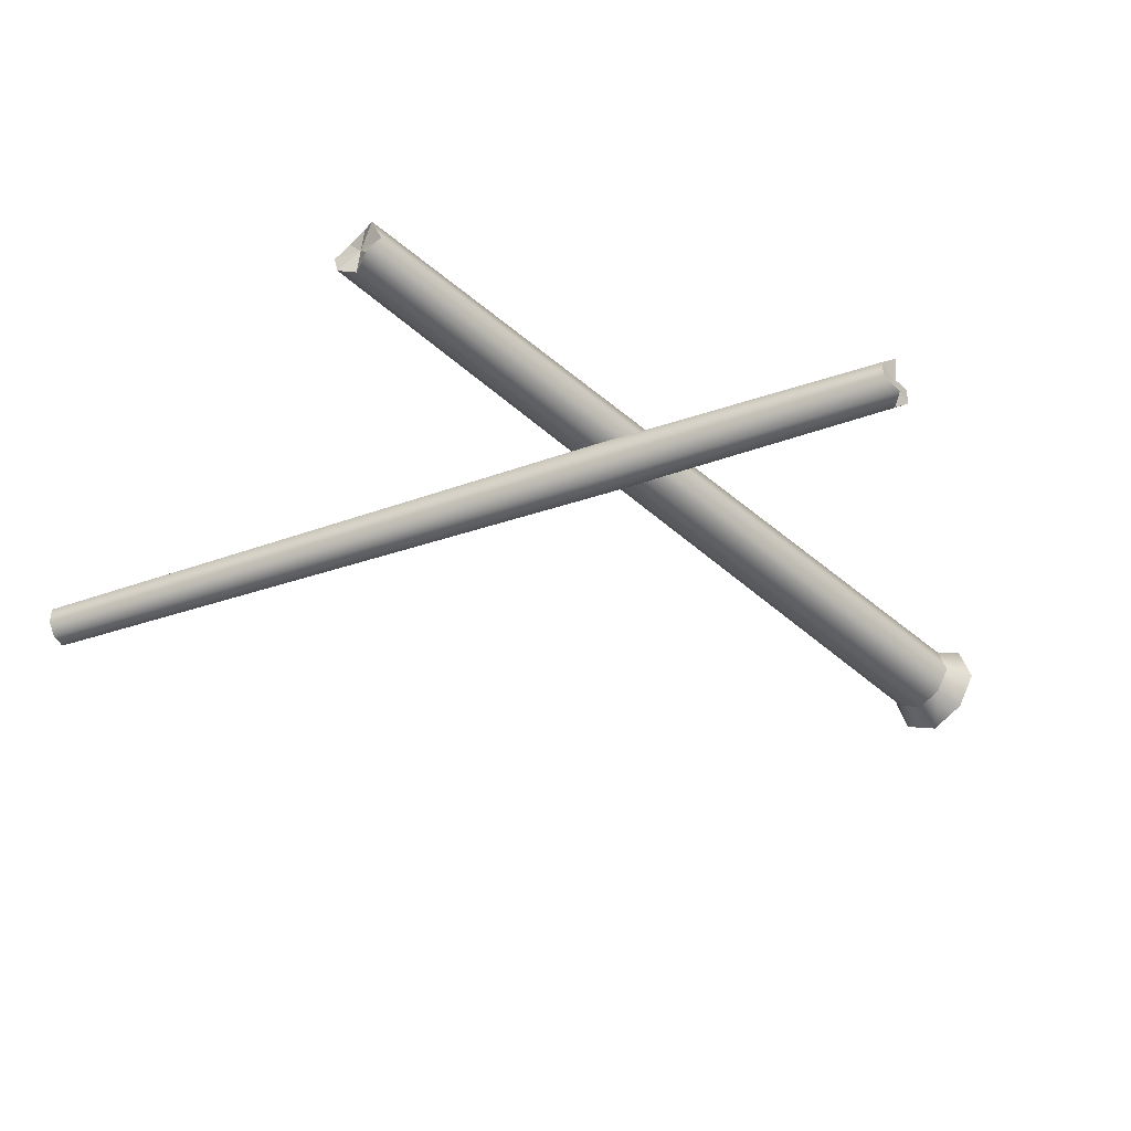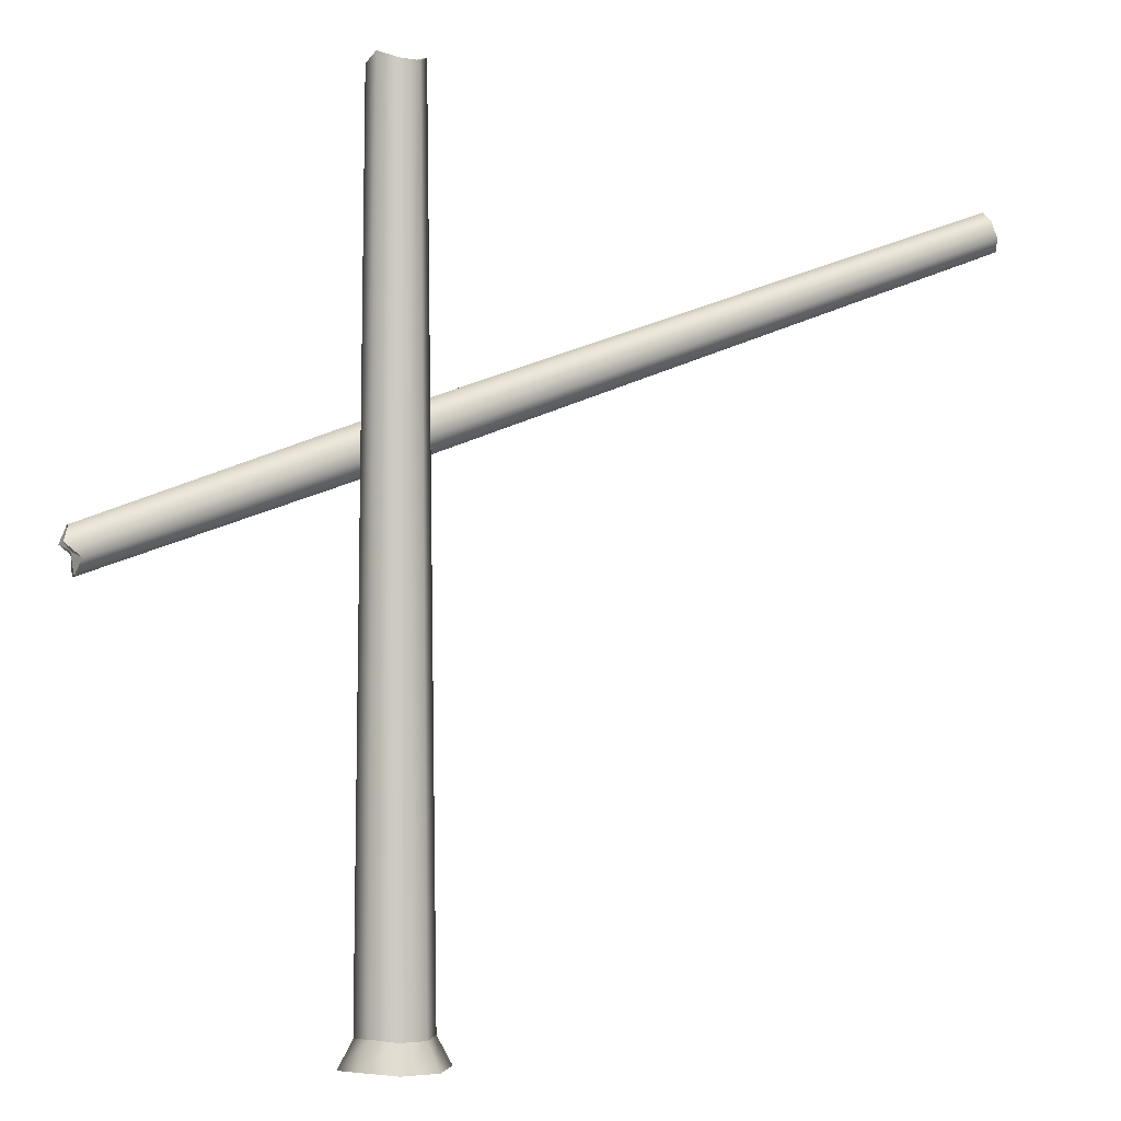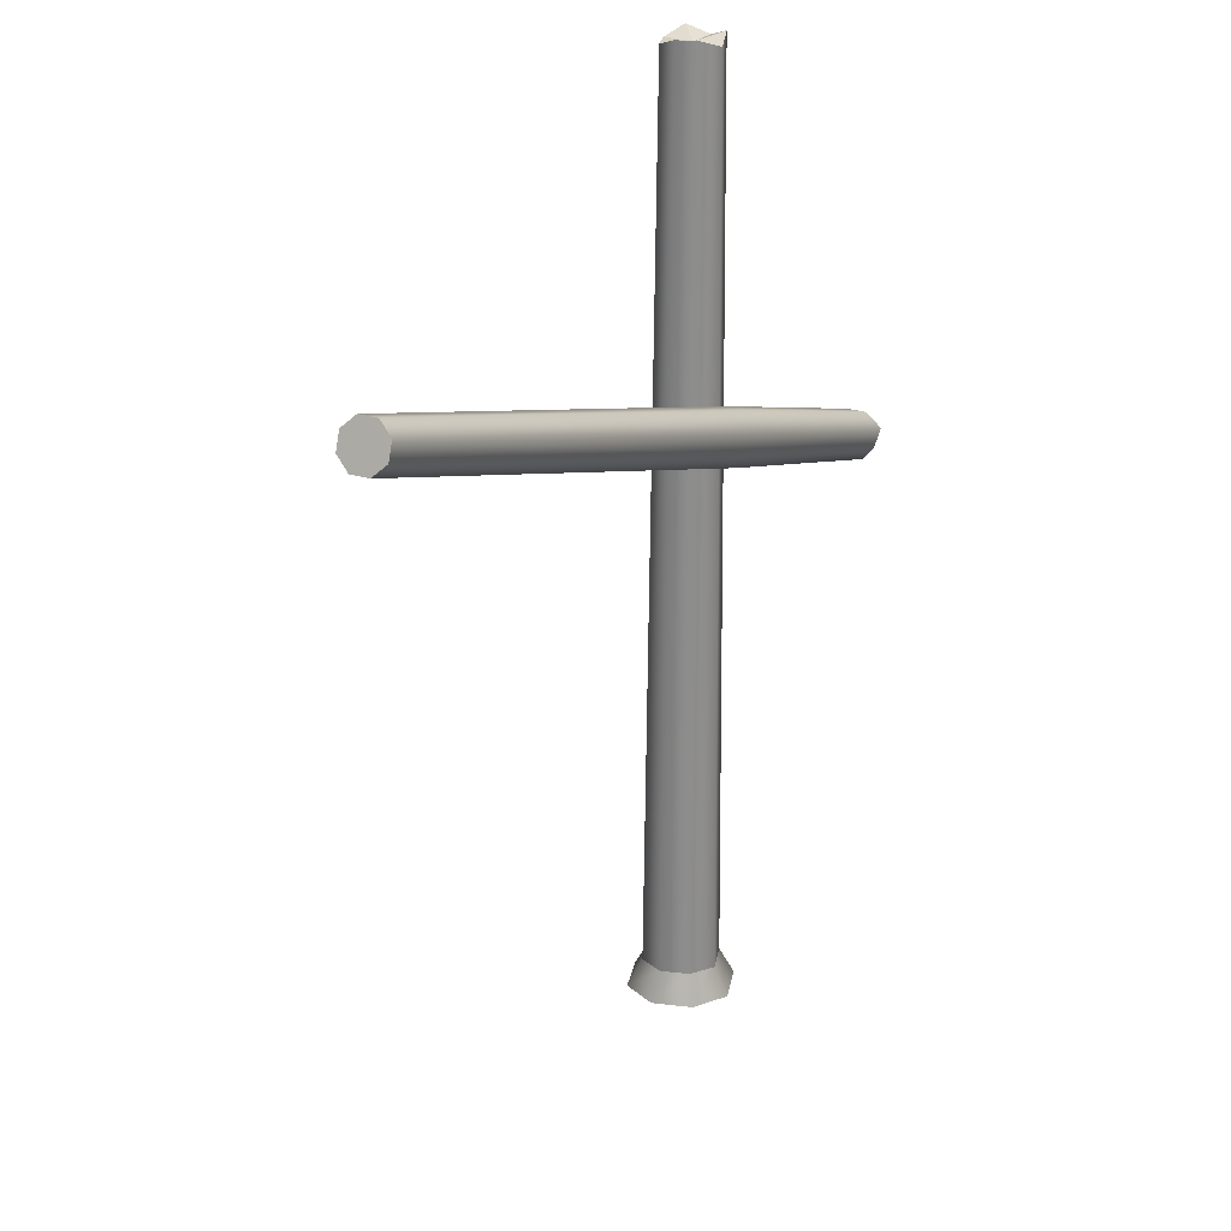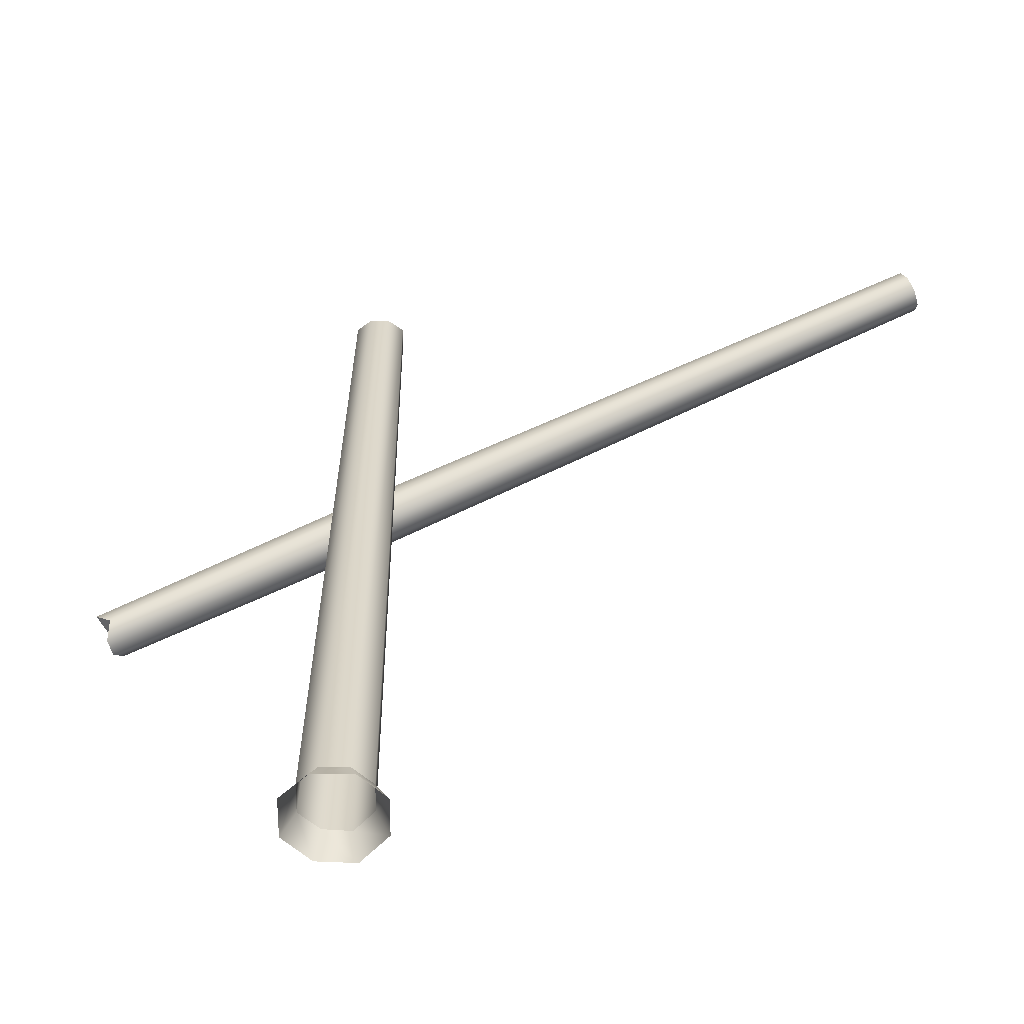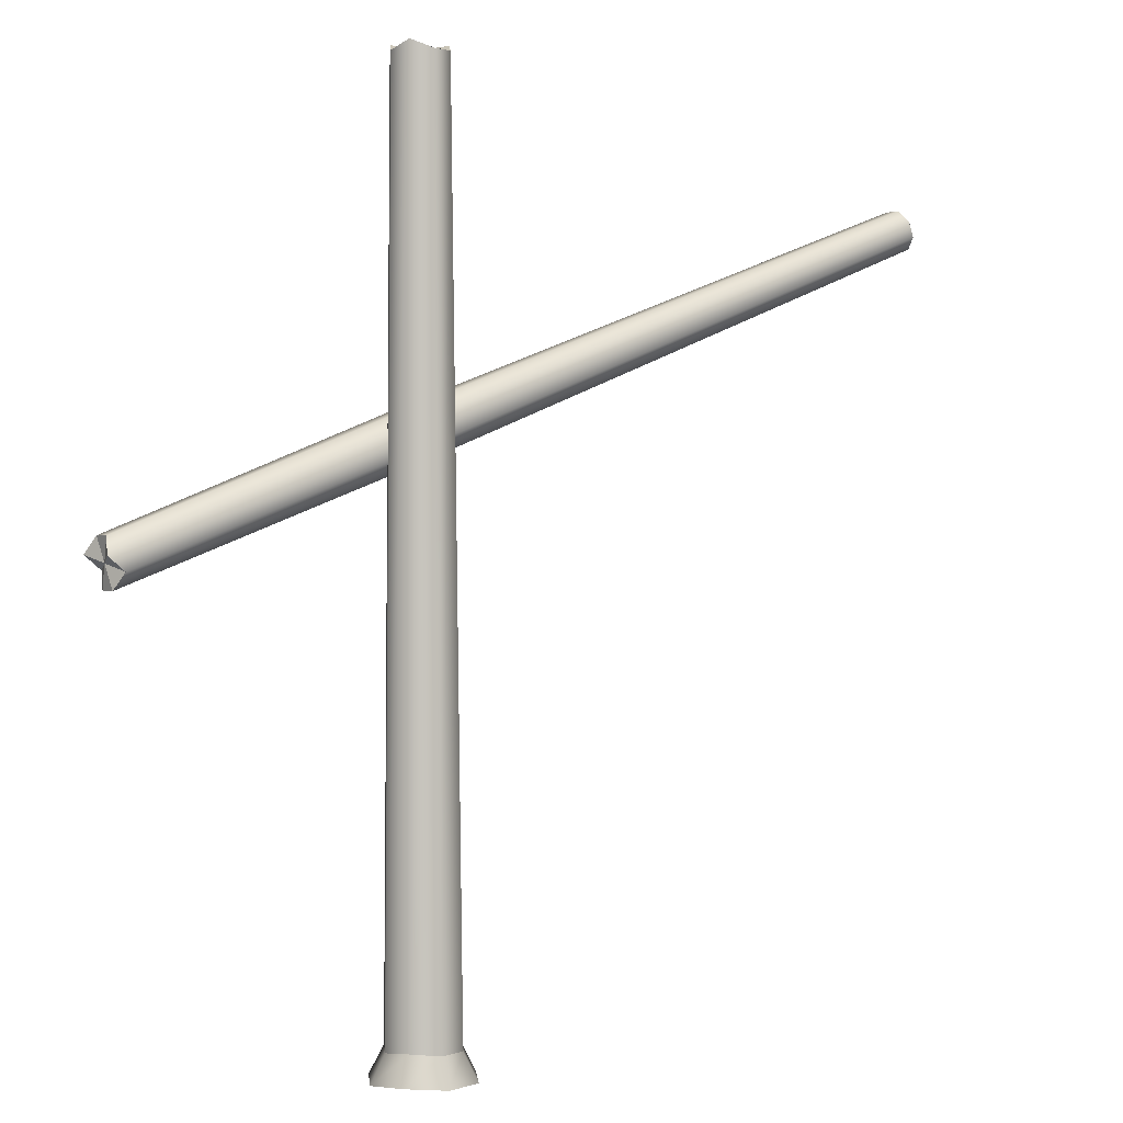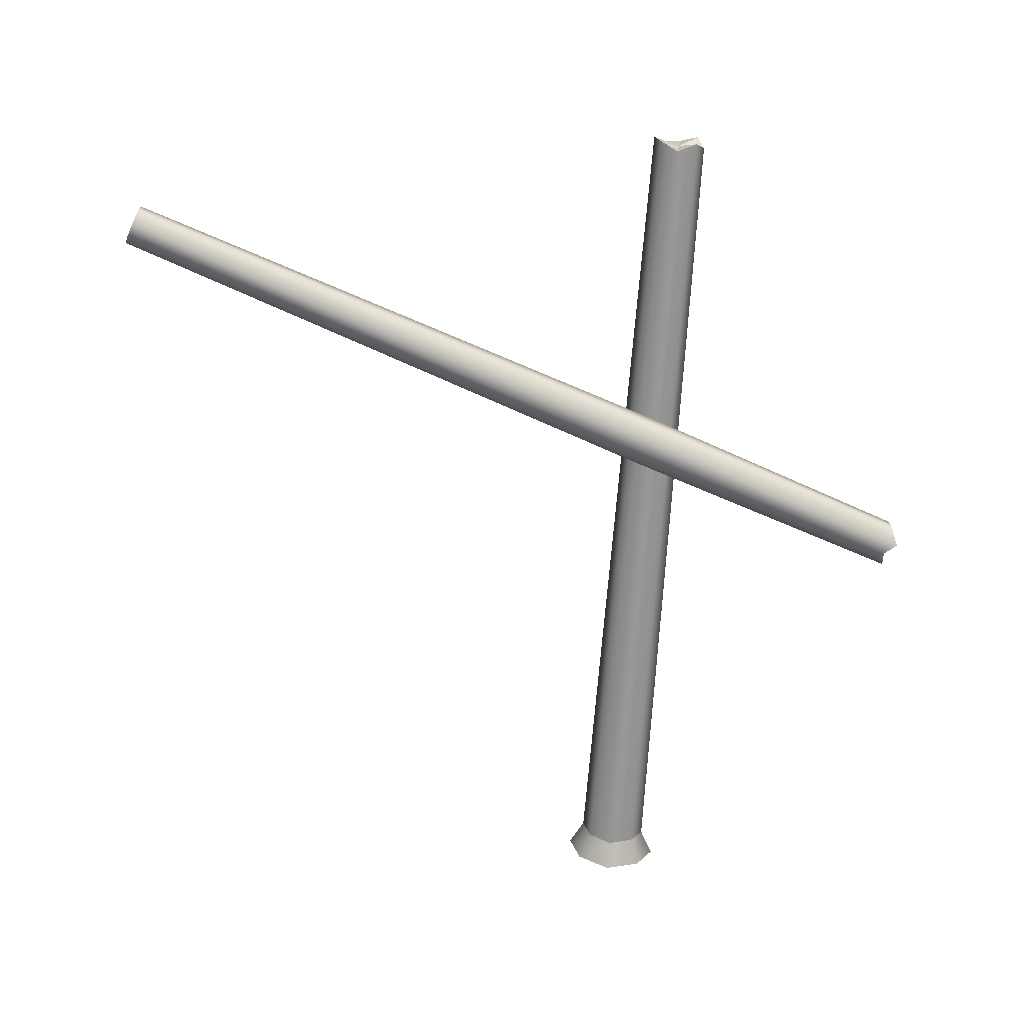
<metadata>
{"format":"obj","ext":"obj","renderer":"f3d","projection":"perspective","resolution":1024,"background":"white","views":[{"elev":-41.8,"azim":-136.8,"up":"+Z"},{"elev":-3.5,"azim":-15.7,"up":"+Y"},{"elev":26.5,"azim":116.4,"up":"+Y"},{"elev":-59.3,"azim":15.5,"up":"+Y"},{"elev":1.2,"azim":-35.3,"up":"+Y"},{"elev":-67.8,"azim":176.3,"up":"+Z"}]}
</metadata>
<code>
g default
v 53.76 71.53 -1.91
v 54.29 70.11 -1.914
v 54.66 69.11 -2.987
v 54.66 69.11 -4.502
v 54.29 70.12 -5.571
v 53.77 71.54 -5.567
v 53.39 72.54 -4.493
v 53.39 72.54 -2.978
v 54.03 70.82 -3.74
v 0.3304 51.95 -6.073
v 0.9775 50.2 -6.078
v 1.434 48.96 -4.763
v 1.433 48.96 -2.899
v 0.9753 50.19 -1.577
v 0.3283 51.94 -1.572
v -0.1286 53.18 -2.887
v -0.1277 53.18 -4.751
v -24.82 40.74 -1.829
v -26.33 41.98 -1.826
v -25.82 43.45 -3.016
v -25.82 43.45 -4.705
v -26.33 41.99 -5.904
v -24.82 40.75 -5.907
v -25.33 39.28 -4.717
v -25.33 39.28 -3.028
v -25.57 41.37 -3.867
v -1.993 82.15 1.564
v -0.3023 81.45 2.515
v 1.564 81.45 1.992
v 2.513 82.16 0.3019
v 1.991 82.16 -1.565
v 0.3023 81.44 -2.515
v -1.566 82.15 -1.992
v -2.515 81.44 -0.3023
v 0 81.45 0
v -0.2265 2.449 3.357
v -2.456 2.675 2.103
v -3.146 2.44 -0.3605
v -1.892 2.673 -2.59
v 0.5713 2.446 -3.28
v 2.8 2.683 -2.026
v 3.49 2.686 0.4372
v 2.237 2.453 2.667
v -3.48 0.2031 2.908
v -4.442 -0.01795 -0.524
v -2.694 0.2007 -3.631
v 0.7387 -0.009834 -4.593
v 3.845 0.2145 -2.845
v 4.806 0.2186 0.588
v 3.059 4e-06 3.695
v -0.3729 -0.006435 4.656
g polySurface7
f 1 2 9
f 2 3 9
f 3 4 9
f 4 5 9
f 5 6 9
f 6 7 9
f 7 8 9
f 8 1 9
f 11 10 6 5
f 12 11 5 4
f 13 12 4 3
f 14 13 3 2
f 15 14 2 1
f 16 15 1 8
f 17 16 8 7
f 10 17 7 6
f 19 18 14 15
f 20 19 15 16
f 21 20 16 17
f 22 21 17 10
f 23 22 10 11
f 24 23 11 12
f 25 24 12 13
f 18 25 13 14
f 19 26 18
f 25 26 24
f 19 20 26
f 22 26 21
f 23 26 22
f 24 26 23
f 26 20 21
f 18 26 25
f 27 28 35
f 28 29 35
f 29 30 35
f 30 31 35
f 31 32 35
f 32 33 35
f 33 34 35
f 34 27 35
f 37 36 28 27
f 38 37 27 34
f 39 38 34 33
f 40 39 33 32
f 41 40 32 31
f 42 41 31 30
f 43 42 30 29
f 36 43 29 28
f 45 44 37 38
f 46 45 38 39
f 47 46 39 40
f 48 47 40 41
f 49 48 41 42
f 50 49 42 43
f 51 50 43 36
f 44 51 36 37

</code>
